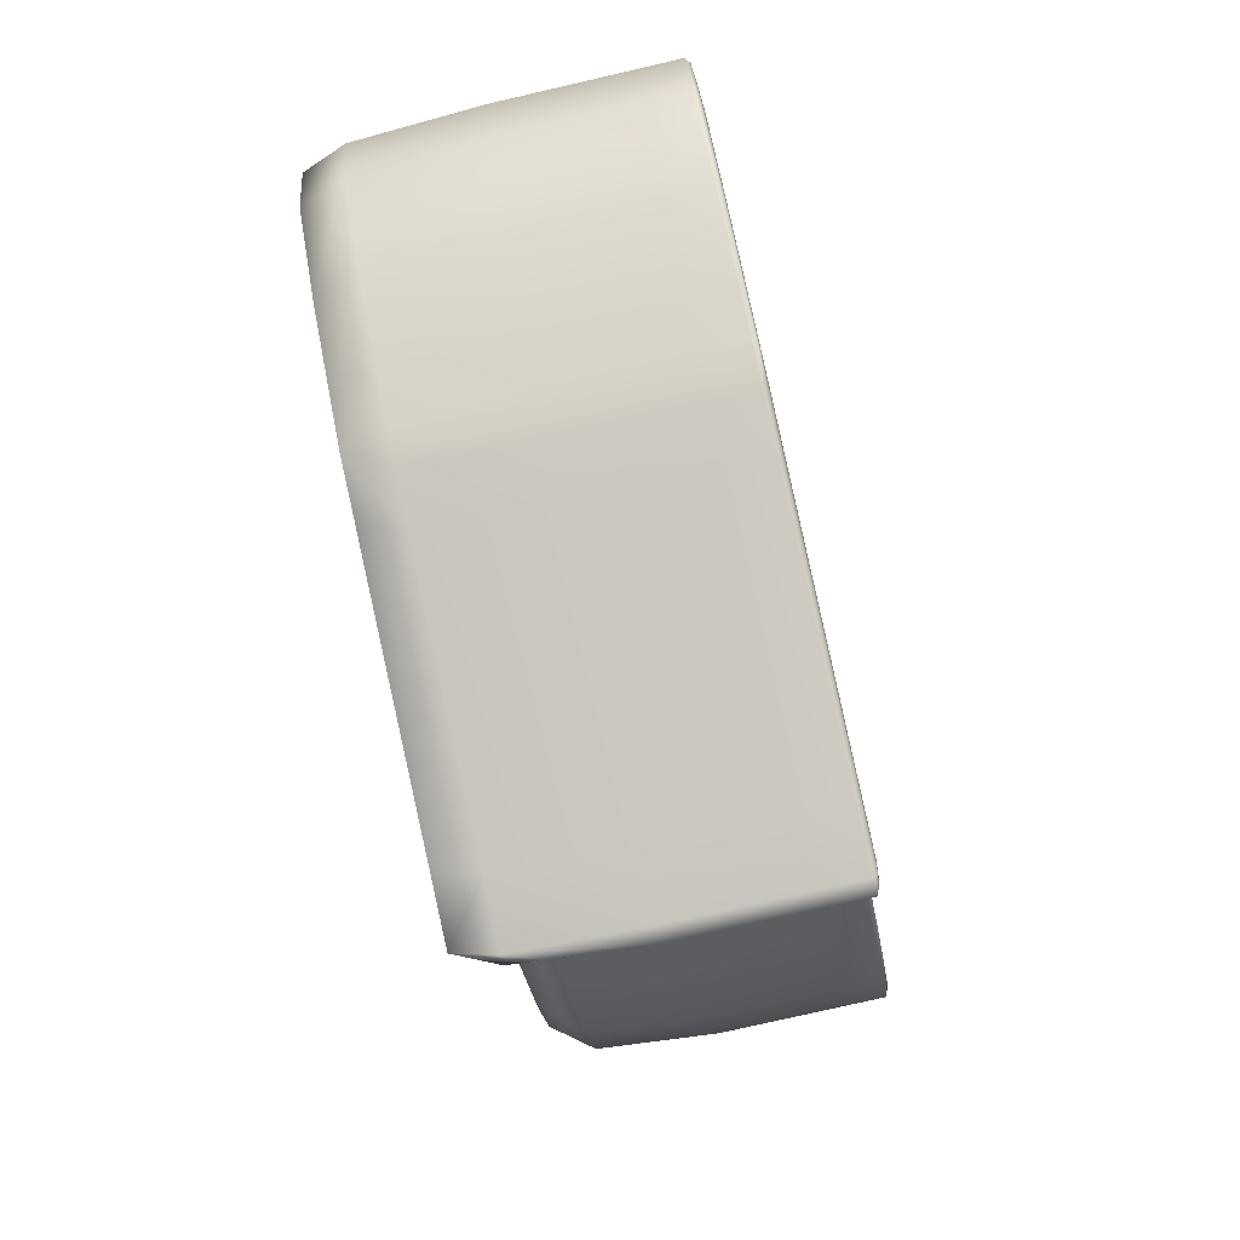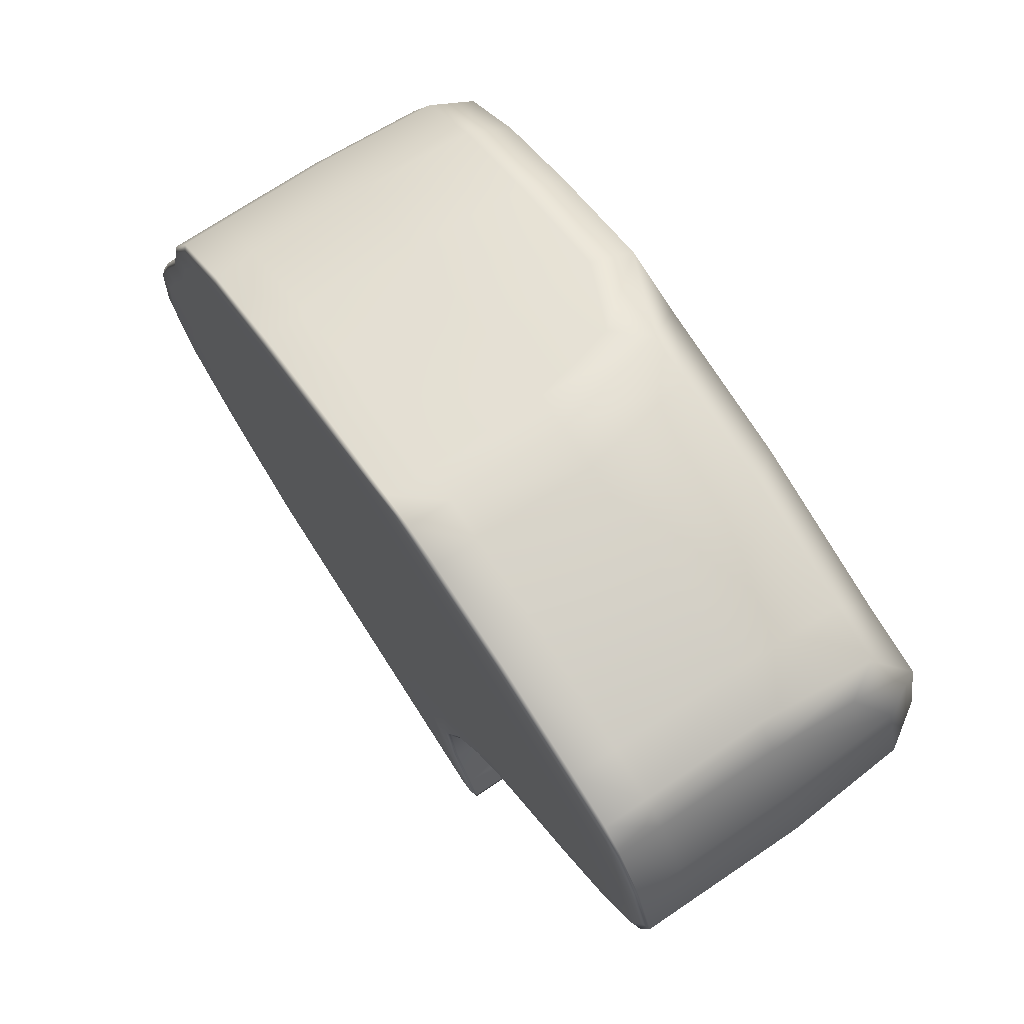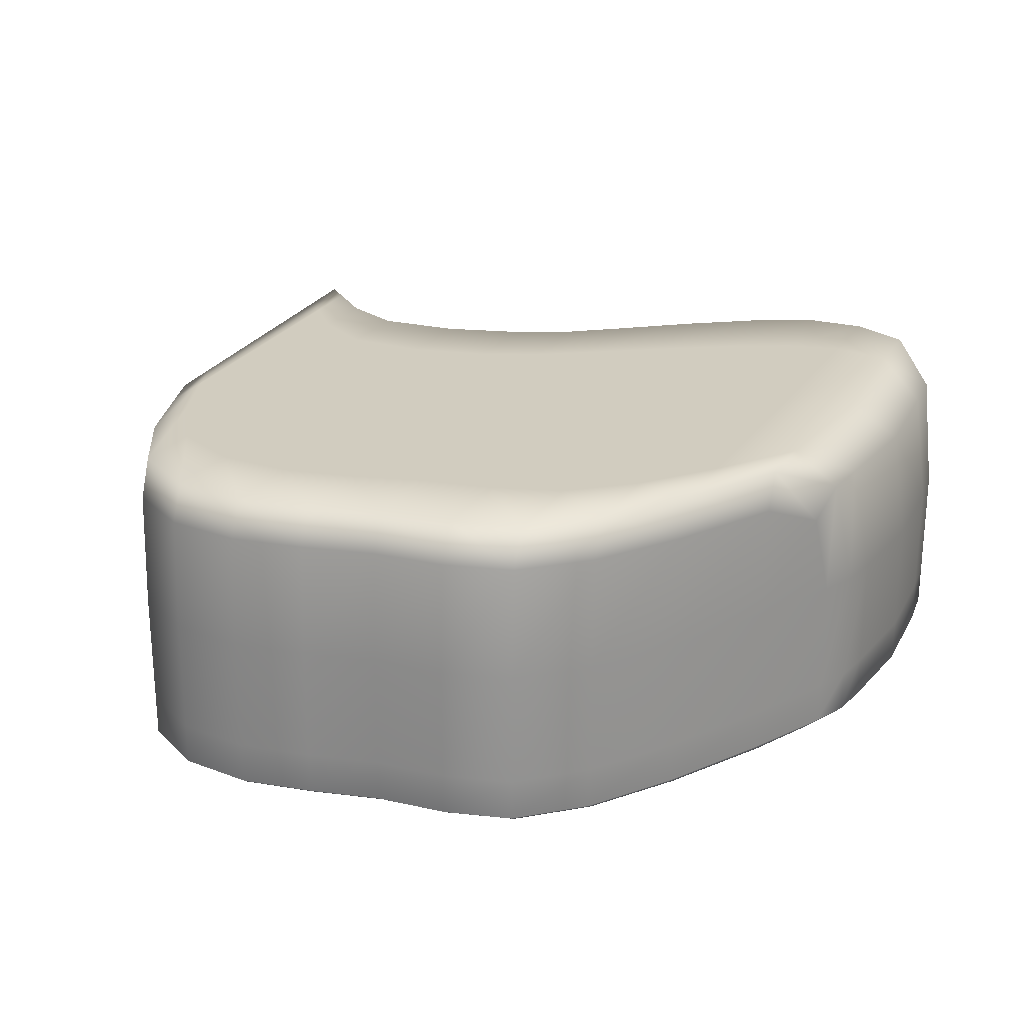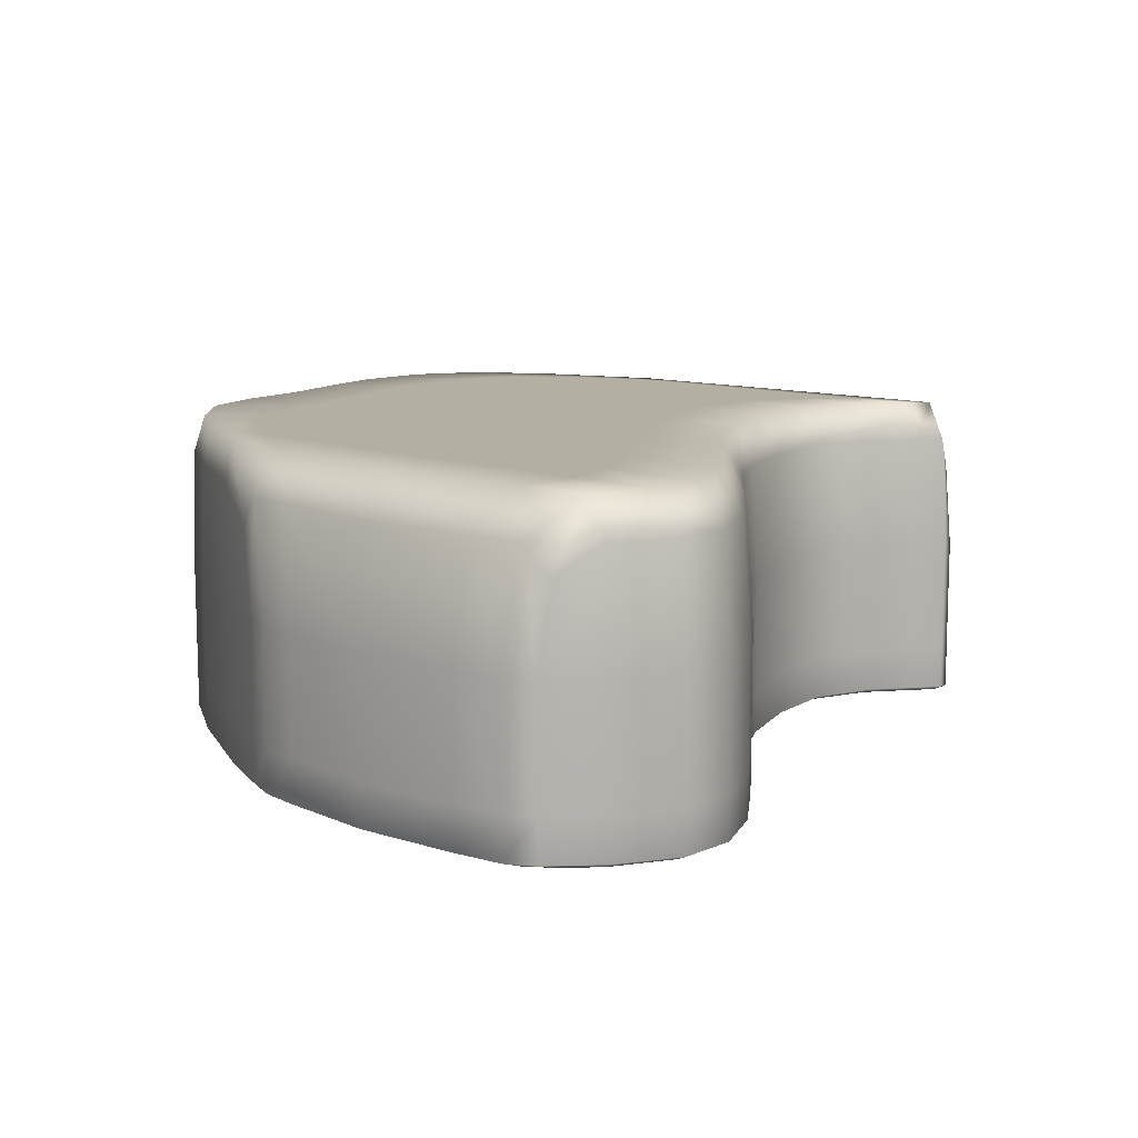
<metadata>
{"format":"obj","ext":"obj","renderer":"f3d","projection":"perspective","resolution":1024,"background":"white","views":[{"elev":-78.0,"azim":-77.1,"up":"+Z"},{"elev":71.8,"azim":56.0,"up":"+Z"},{"elev":24.1,"azim":-52.6,"up":"+Y"},{"elev":11.2,"azim":53.2,"up":"+Y"}]}
</metadata>
<code>
v 0.3524 0.02115 2.983
v 3.752 0.02115 2.305
v 0.3524 2.237 2.983
v 3.752 2.237 2.305
v -1.773 2.237 -3.118
v 1.572 2.237 -4.063
v -1.773 0.02115 -3.118
v 1.572 0.02115 -4.063
v -3.501 2.505 -1.934
v -3.501 0.0119 -1.934
v 1.145 0.0119 -2.772
v 1.145 2.505 -2.772
v -3.652 2.505 -0.6396
v -3.652 0.0119 -0.6396
v 1.755 0.0119 -1.407
v 1.755 2.505 -1.407
v -3.123 2.505 0.5606
v -3.123 0.0119 0.5606
v 2.521 0.0119 -0.6371
v 2.521 2.505 -0.6371
v -1.233 2.505 2.511
v -1.233 0.0119 2.511
v 4.145 0.0119 1.395
v 4.145 2.505 1.395
v 3.701 2.505 0.4049
v -2.649 2.505 1.732
v -2.649 0.0119 1.732
v 3.701 0.0119 0.4049
v 0.9776 2.505 -3.915
v 0.9776 0.0119 -3.915
v 0.2582 0 -2.612
v 0.7227 0 -1.261
v 1.444 0 -0.4084
v 2.489 0 0.6582
v 3.118 0 1.608
v 3.114 0.0119 2.592
v 3.114 2.505 2.584
v 3.118 2.849 1.608
v 2.489 2.849 0.6582
v 1.444 2.849 -0.4084
v 0.7227 2.849 -1.261
v 0.2582 2.849 -2.612
v -1.228 2.505 -3.285
v -1.228 0.0119 -3.285
v -2.775 0 -2.065
v -2.808 0 -0.7595
v -2.241 0 0.3736
v -1.657 0 1.525
v -0.3933 0 2.336
v 1.036 0.0119 2.982
v 1.036 2.505 2.99
v -0.3933 2.849 2.336
v -1.657 2.849 1.525
v -2.241 2.849 0.3736
v -2.808 2.849 -0.7595
v -2.775 2.849 -2.065
v -2.255 2.505 -2.839
v -2.255 0.0119 -2.839
v -1.675 0 -2.985
v 0.7485 0 -3.596
v 1.457 0.0119 -3.774
v 1.457 2.505 -3.774
v 0.7485 2.849 -3.596
v -1.675 2.849 -2.985
v -1.756 0.4275 -3.134
v -2.287 0.4275 -2.831
v -3.541 0.4275 -1.927
v -3.699 0.4275 -0.633
v -3.171 0.4275 0.5708
v -2.703 0.4275 1.743
v -1.279 0.4275 2.52
v 0.5363 0.4275 3.045
v 1.247 0.4275 3.095
v 3.099 0.4275 2.741
v 3.726 0.4275 2.416
v 4.222 0.4275 1.379
v 3.792 0.4275 0.3859
v 2.602 0.4275 -0.6542
v 1.832 0.4275 -1.418
v 1.212 0.4275 -2.784
v 1.51 0.4275 -3.787
v 1.623 0.4275 -4.1
v 1.001 0.4275 -3.947
v -1.183 0.4275 -3.315
v 1.243 0.0119 -3.353
v 0.9456 0 -2.736
v 0.4037 0 -1.916
v 1.376 0.0119 -2.061
v 1.523 0 -1.374
v 1.049 0 -0.8122
v 2.101 0.0119 -0.9964
v 2.279 0 -0.5856
v 1.966 0 0.1123
v 3.123 0.0119 -0.138
v 3.429 0 0.4619
v 2.884 0 1.137
v 4.05 0.0119 0.8955
v 3.914 0 1.443
v 3.158 0 2.134
v 3.962 0.0119 1.964
v 3.584 0.0119 2.445
v 3.099 1.472 2.741
v 3.519 0.4275 2.599
v 3.584 2.505 2.444
v 3.158 2.849 2.134
v 3.914 2.849 1.443
v 2.884 2.849 1.137
v 3.429 2.849 0.4619
v 1.966 2.849 0.1123
v 2.279 2.849 -0.5856
v 1.049 2.849 -0.8122
v 1.523 2.849 -1.374
v 0.4037 2.849 -1.916
v 0.9456 2.849 -2.736
v 0.4524 2.849 -3.182
v 1.298 2.849 -3.734
v -0.1351 2.505 -3.597
v -0.1011 0.4275 -3.629
v -0.4741 0 -3.288
v -1.272 0 -2.336
v -1.058 0 -1.008
v -0.4152 0 -0.01398
v 0.3977 0 1.095
v 1.347 0 1.978
v 2.066 0.0119 2.883
v 2.165 0.4275 2.996
v 2.066 2.505 2.885
v 1.347 2.849 1.989
v 0.3977 2.849 1.095
v -0.4152 2.849 -0.01398
v -1.058 2.849 -1.008
v -1.272 2.849 -2.336
v -0.4741 2.849 -3.288
v -1.936 0.4275 -3.037
v -1.906 2.505 -3.045
v -1.67 0.0119 -3.159
v -1.363 0 -3.195
v -1.906 0.0119 -3.045
v -0.1351 0.0119 -3.597
v 0.9086 0 -3.819
v 1.477 0.0119 -4.058
v 1.573 0.0119 -4.002
v 1.622 0.4275 -4.015
v 1.573 2.505 -4.002
v 0.9086 2.849 -3.819
v -1.363 2.849 -3.195
v -2.287 0.04759 -2.831
v -1.756 0.04759 -3.134
v -3.541 0.04759 -1.927
v -3.699 0.04759 -0.633
v -3.171 0.04759 0.5708
v -2.703 0.04759 1.743
v -1.279 0.04759 2.52
v 0.5363 0.04759 3.045
v 1.247 0.04759 3.095
v 3.099 0.04759 2.741
v 3.726 0.04759 2.416
v 4.222 0.04759 1.379
v 3.792 0.04759 0.3859
v 2.602 0.04759 -0.6542
v 1.832 0.04759 -1.418
v 1.212 0.04759 -2.784
v 1.51 0.0476 -3.787
v 1.623 0.0476 -4.1
v 1.001 0.0476 -3.947
v -1.183 0.04759 -3.315
v 0.8763 0.4275 3.114
v 1.247 1.472 3.095
v 0.6207 2.505 3.029
v 0.5363 1.472 3.045
v 0.4046 2.849 2.689
v -1.096 2.849 2.482
v -0.254 2.505 2.823
v -1.67 2.505 -3.159
v -1.183 1.472 -3.315
v -1.62 0.4275 -3.189
v -1.756 1.472 -3.134
v -1.096 0 2.482
v 0.4046 0 2.689
v 0.6207 0.0119 3.028
v -0.254 0.0119 2.823
v 4.023 0.4275 1.952
v 4.222 1.472 1.379
v 3.962 2.505 1.964
v 3.726 1.472 2.416
v -0.29 0.4275 2.831
v -1.279 1.472 2.52
v -2.936 0.4275 -2.45
v -3.541 1.472 -1.927
v -2.9 2.505 -2.458
v -2.287 1.472 -2.831
v -2.16 0 -2.863
v -2.253 0 -2.598
v -3.382 0 -1.956
v -2.9 0.0119 -2.458
v 1.212 1.472 -2.784
v 1.303 0.4275 -3.366
v 1.51 1.472 -3.787
v 1.243 2.505 -3.353
v -3.382 2.849 -1.956
v -2.253 2.849 -2.598
v -2.16 2.849 -2.863
v -3.761 0.4275 -1.295
v -3.699 1.472 -0.633
v -3.718 2.505 -1.301
v -2.922 0 -1.42
v -3.514 0 -0.6592
v -3.718 0.0119 -1.301
v 1.832 1.472 -1.418
v 1.449 0.4275 -2.072
v 1.376 2.505 -2.061
v -3.514 2.849 -0.6592
v -2.922 2.849 -1.42
v -3.455 0.4275 -0.02309
v -3.171 1.472 0.5708
v -3.408 2.505 -0.03132
v -2.547 0 -0.1821
v -2.979 0 0.53
v -3.408 0.0119 -0.03132
v 2.602 1.472 -0.6542
v 2.18 0.4275 -1.01
v 2.101 2.505 -0.9964
v -2.979 2.849 0.53
v -2.547 2.849 -0.1821
v -2.108 0.4275 2.173
v -2.056 2.505 2.162
v -2.703 1.472 1.743
v -2.486 0 1.698
v -1.103 0 1.964
v -2.056 0.0119 2.162
v 4.137 0.4275 0.8774
v 3.792 1.472 0.3859
v 4.05 2.505 0.8955
v -1.103 2.849 1.964
v -2.486 2.849 1.698
v -1.991 2.849 0.9685
v -2.937 2.505 1.173
v -2.989 0.4275 1.184
v -1.991 0 0.9685
v -2.937 0.0119 1.173
v 3.21 0.4275 -0.1567
v 3.123 2.505 -0.138
v 1.477 2.505 -4.058
v 1.623 1.472 -4.1
v 1.496 0.4275 -4.091
v 1.001 1.472 -3.947
v 0.4524 0 -3.182
v 1.298 0 -3.734
v 0.8763 1.472 3.114
v -0.1461 2.849 2.801
v -1.62 1.472 -3.189
v -0.1461 0 2.801
v 4.023 1.472 1.952
v -0.29 1.472 2.831
v -2.936 1.472 -2.45
v -2.794 0 -2.481
v 1.303 1.472 -3.366
v -2.794 2.849 -2.481
v -3.761 1.472 -1.295
v -3.587 0 -1.321
v 1.449 1.472 -2.072
v -3.587 2.849 -1.321
v -3.455 1.472 -0.02309
v -3.267 0 -0.05602
v 2.18 1.472 -1.01
v -3.267 2.849 -0.05602
v -2.108 1.472 2.173
v -1.9 0 2.13
v 4.137 1.472 0.8774
v -1.9 2.849 2.13
v -2.782 2.849 1.14
v -2.989 1.472 1.184
v -2.782 0 1.14
v 3.21 1.472 -0.1567
v 1.496 1.472 -4.091
v 1.065 0 -3.315
v 1.157 0 -2.028
v 1.864 0 -0.955
v 2.863 0 -0.08168
v 3.788 0 0.9499
v 3.781 0 2.001
v 3.519 1.472 2.599
v 3.781 2.849 2.001
v 3.788 2.849 0.9499
v 2.863 2.849 -0.08168
v 1.864 2.849 -0.955
v 1.157 2.849 -2.028
v 1.065 2.849 -3.315
v -0.1011 1.472 -3.629
v -0.9123 0 -2.888
v -1.274 0 -1.666
v -0.765 0 -0.4943
v -0.02976 0 0.5442
v 0.8733 0 1.555
v 1.769 0 2.518
v 2.165 1.472 2.996
v 1.769 2.849 2.529
v 0.8733 2.849 1.555
v -0.02976 2.849 0.5442
v -0.765 2.849 -0.4943
v -1.274 2.849 -1.666
v -0.9123 2.849 -2.888
v -1.936 1.472 -3.037
v -1.817 0 -3.07
v -0.2373 0 -3.504
v 1.423 0 -3.96
v 1.622 1.472 -4.015
v 1.423 2.849 -3.96
v -0.2373 2.849 -3.504
v -1.817 2.849 -3.07
v -1.936 0.04759 -3.037
v -2.936 0.04759 -2.45
v -3.761 0.04759 -1.295
v -3.455 0.04759 -0.02309
v -2.989 0.04759 1.184
v -2.108 0.04759 2.173
v -0.29 0.04759 2.831
v 0.8763 0.04759 3.114
v 2.165 0.04759 2.996
v 3.519 0.04759 2.599
v 4.023 0.04759 1.952
v 4.137 0.04759 0.8774
v 3.21 0.04759 -0.1567
v 2.18 0.04759 -1.01
v 1.449 0.04759 -2.072
v 1.303 0.04759 -3.366
v 1.622 0.0476 -4.015
v 1.496 0.0476 -4.091
v -0.1011 0.04759 -3.629
v -1.62 0.04759 -3.189
f 72 167 249 170
f 167 73 168 249
f 249 168 51 169
f 170 249 169 3
f 3 169 250 173
f 169 51 171 250
f 250 171 52 172
f 173 250 172 21
f 5 174 251 177
f 174 43 175 251
f 251 175 84 176
f 177 251 176 65
f 22 178 252 181
f 178 49 179 252
f 252 179 50 180
f 181 252 180 1
f 75 182 253 185
f 182 76 183 253
f 253 183 24 184
f 185 253 184 4
f 71 186 254 187
f 186 72 170 254
f 254 170 3 173
f 187 254 173 21
f 66 188 255 191
f 188 67 189 255
f 255 189 9 190
f 191 255 190 57
f 58 192 256 195
f 192 59 193 256
f 256 193 45 194
f 195 256 194 10
f 12 196 257 199
f 196 80 197 257
f 257 197 81 198
f 199 257 198 62
f 9 200 258 190
f 200 56 201 258
f 258 201 64 202
f 190 258 202 57
f 67 203 259 189
f 203 68 204 259
f 259 204 13 205
f 189 259 205 9
f 10 194 260 208
f 194 45 206 260
f 260 206 46 207
f 208 260 207 14
f 16 209 261 211
f 209 79 210 261
f 261 210 80 196
f 211 261 196 12
f 13 212 262 205
f 212 55 213 262
f 262 213 56 200
f 205 262 200 9
f 68 214 263 204
f 214 69 215 263
f 263 215 17 216
f 204 263 216 13
f 14 207 264 219
f 207 46 217 264
f 264 217 47 218
f 219 264 218 18
f 20 220 265 222
f 220 78 221 265
f 265 221 79 209
f 222 265 209 16
f 17 223 266 216
f 223 54 224 266
f 266 224 55 212
f 216 266 212 13
f 70 225 267 227
f 225 71 187 267
f 267 187 21 226
f 227 267 226 26
f 27 228 268 230
f 228 48 229 268
f 268 229 49 178
f 230 268 178 22
f 24 183 269 233
f 183 76 231 269
f 269 231 77 232
f 233 269 232 25
f 21 172 270 226
f 172 52 234 270
f 270 234 53 235
f 226 270 235 26
f 26 235 271 237
f 235 53 236 271
f 271 236 54 223
f 237 271 223 17
f 69 238 272 215
f 238 70 227 272
f 272 227 26 237
f 215 272 237 17
f 18 218 273 240
f 218 47 239 273
f 273 239 48 228
f 240 273 228 27
f 25 232 274 242
f 232 77 241 274
f 274 241 78 220
f 242 274 220 20
f 29 243 275 246
f 243 6 244 275
f 275 244 82 245
f 246 275 245 83
f 31 247 276 86
f 247 60 248 276
f 276 248 61 85
f 86 276 85 11
f 32 87 277 89
f 87 31 86 277
f 277 86 11 88
f 89 277 88 15
f 33 90 278 92
f 90 32 89 278
f 278 89 15 91
f 92 278 91 19
f 34 93 279 95
f 93 33 92 279
f 279 92 19 94
f 95 279 94 28
f 35 96 280 98
f 96 34 95 280
f 280 95 28 97
f 98 280 97 23
f 36 99 281 101
f 99 35 98 281
f 281 98 23 100
f 101 281 100 2
f 37 102 282 104
f 102 74 103 282
f 282 103 75 185
f 104 282 185 4
f 38 105 283 106
f 105 37 104 283
f 283 104 4 184
f 106 283 184 24
f 39 107 284 108
f 107 38 106 284
f 284 106 24 233
f 108 284 233 25
f 40 109 285 110
f 109 39 108 285
f 285 108 25 242
f 110 285 242 20
f 41 111 286 112
f 111 40 110 286
f 286 110 20 222
f 112 286 222 16
f 42 113 287 114
f 113 41 112 287
f 287 112 16 211
f 114 287 211 12
f 63 115 288 116
f 115 42 114 288
f 288 114 12 199
f 116 288 199 62
f 43 117 289 175
f 117 29 246 289
f 289 246 83 118
f 175 289 118 84
f 45 193 290 120
f 193 59 119 290
f 290 119 60 247
f 120 290 247 31
f 46 206 291 121
f 206 45 120 291
f 291 120 31 87
f 121 291 87 32
f 47 217 292 122
f 217 46 121 292
f 292 121 32 90
f 122 292 90 33
f 48 239 293 123
f 239 47 122 293
f 293 122 33 93
f 123 293 93 34
f 49 229 294 124
f 229 48 123 294
f 294 123 34 96
f 124 294 96 35
f 50 179 295 125
f 179 49 124 295
f 295 124 35 99
f 125 295 99 36
f 51 168 296 127
f 168 73 126 296
f 296 126 74 102
f 127 296 102 37
f 52 171 297 128
f 171 51 127 297
f 297 127 37 105
f 128 297 105 38
f 53 234 298 129
f 234 52 128 298
f 298 128 38 107
f 129 298 107 39
f 54 236 299 130
f 236 53 129 299
f 299 129 39 109
f 130 299 109 40
f 55 224 300 131
f 224 54 130 300
f 300 130 40 111
f 131 300 111 41
f 56 213 301 132
f 213 55 131 301
f 301 131 41 113
f 132 301 113 42
f 64 201 302 133
f 201 56 132 302
f 302 132 42 115
f 133 302 115 63
f 65 134 303 177
f 134 66 191 303
f 303 191 57 135
f 177 303 135 5
f 7 136 304 138
f 136 44 137 304
f 304 137 59 192
f 138 304 192 58
f 60 119 305 140
f 119 59 137 305
f 305 137 44 139
f 140 305 139 30
f 61 248 306 142
f 248 60 140 306
f 306 140 30 141
f 142 306 141 8
f 62 198 307 144
f 198 81 143 307
f 307 143 82 244
f 144 307 244 6
f 29 145 308 243
f 145 63 116 308
f 308 116 62 144
f 243 308 144 6
f 43 146 309 117
f 146 64 133 309
f 309 133 63 145
f 117 309 145 29
f 57 202 310 135
f 202 64 146 310
f 310 146 43 174
f 135 310 174 5
f 7 138 311 148
f 138 58 147 311
f 311 147 66 134
f 148 311 134 65
f 58 195 312 147
f 195 10 149 312
f 312 149 67 188
f 147 312 188 66
f 10 208 313 149
f 208 14 150 313
f 313 150 68 203
f 149 313 203 67
f 14 219 314 150
f 219 18 151 314
f 314 151 69 214
f 150 314 214 68
f 18 240 315 151
f 240 27 152 315
f 315 152 70 238
f 151 315 238 69
f 27 230 316 152
f 230 22 153 316
f 316 153 71 225
f 152 316 225 70
f 22 181 317 153
f 181 1 154 317
f 317 154 72 186
f 153 317 186 71
f 1 180 318 154
f 180 50 155 318
f 318 155 73 167
f 154 318 167 72
f 74 126 319 156
f 126 73 155 319
f 319 155 50 125
f 156 319 125 36
f 75 103 320 157
f 103 74 156 320
f 320 156 36 101
f 157 320 101 2
f 2 100 321 157
f 100 23 158 321
f 321 158 76 182
f 157 321 182 75
f 77 231 322 159
f 231 76 158 322
f 322 158 23 97
f 159 322 97 28
f 78 241 323 160
f 241 77 159 323
f 323 159 28 94
f 160 323 94 19
f 79 221 324 161
f 221 78 160 324
f 324 160 19 91
f 161 324 91 15
f 80 210 325 162
f 210 79 161 325
f 325 161 15 88
f 162 325 88 11
f 81 197 326 163
f 197 80 162 326
f 326 162 11 85
f 163 326 85 61
f 82 143 327 164
f 143 81 163 327
f 327 163 61 142
f 164 327 142 8
f 83 245 328 165
f 245 82 164 328
f 328 164 8 141
f 165 328 141 30
f 84 118 329 166
f 118 83 165 329
f 329 165 30 139
f 166 329 139 44
f 65 176 330 148
f 176 84 166 330
f 330 166 44 136
f 148 330 136 7

</code>
